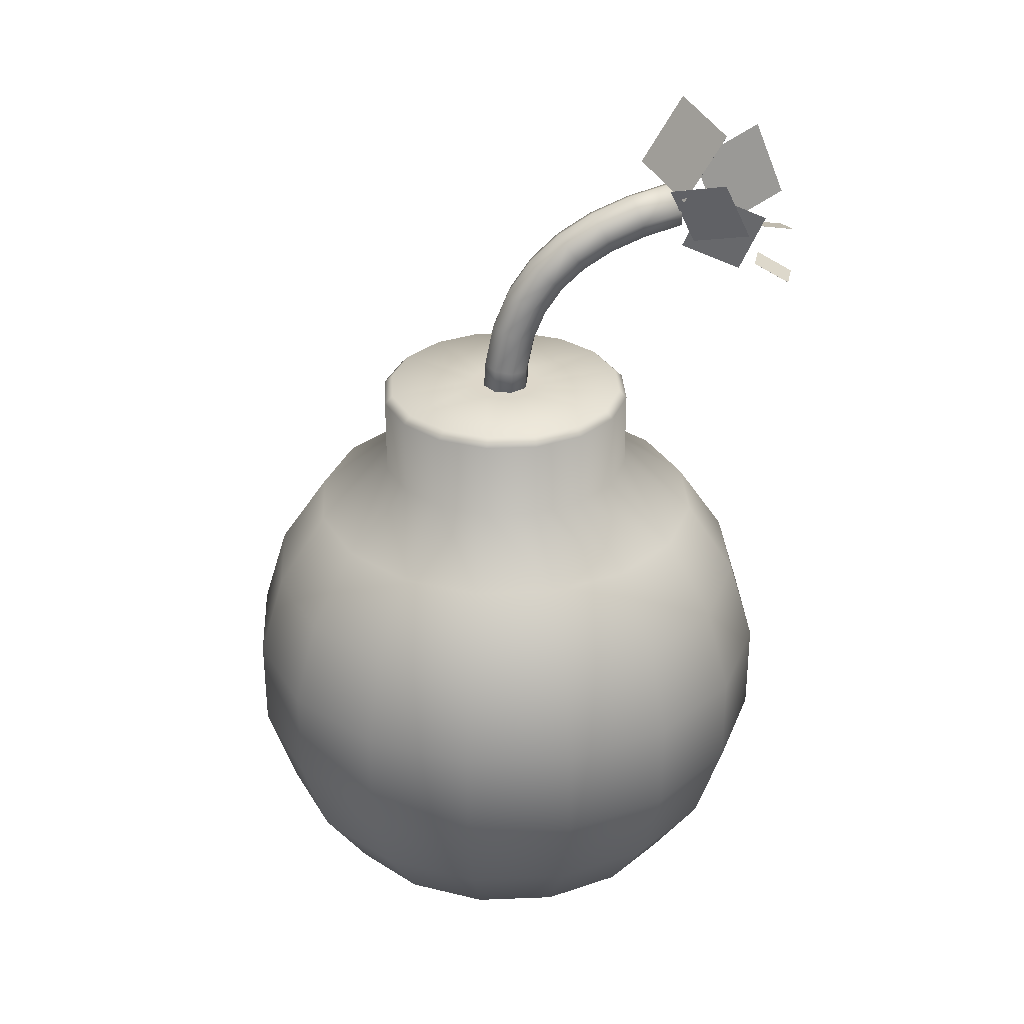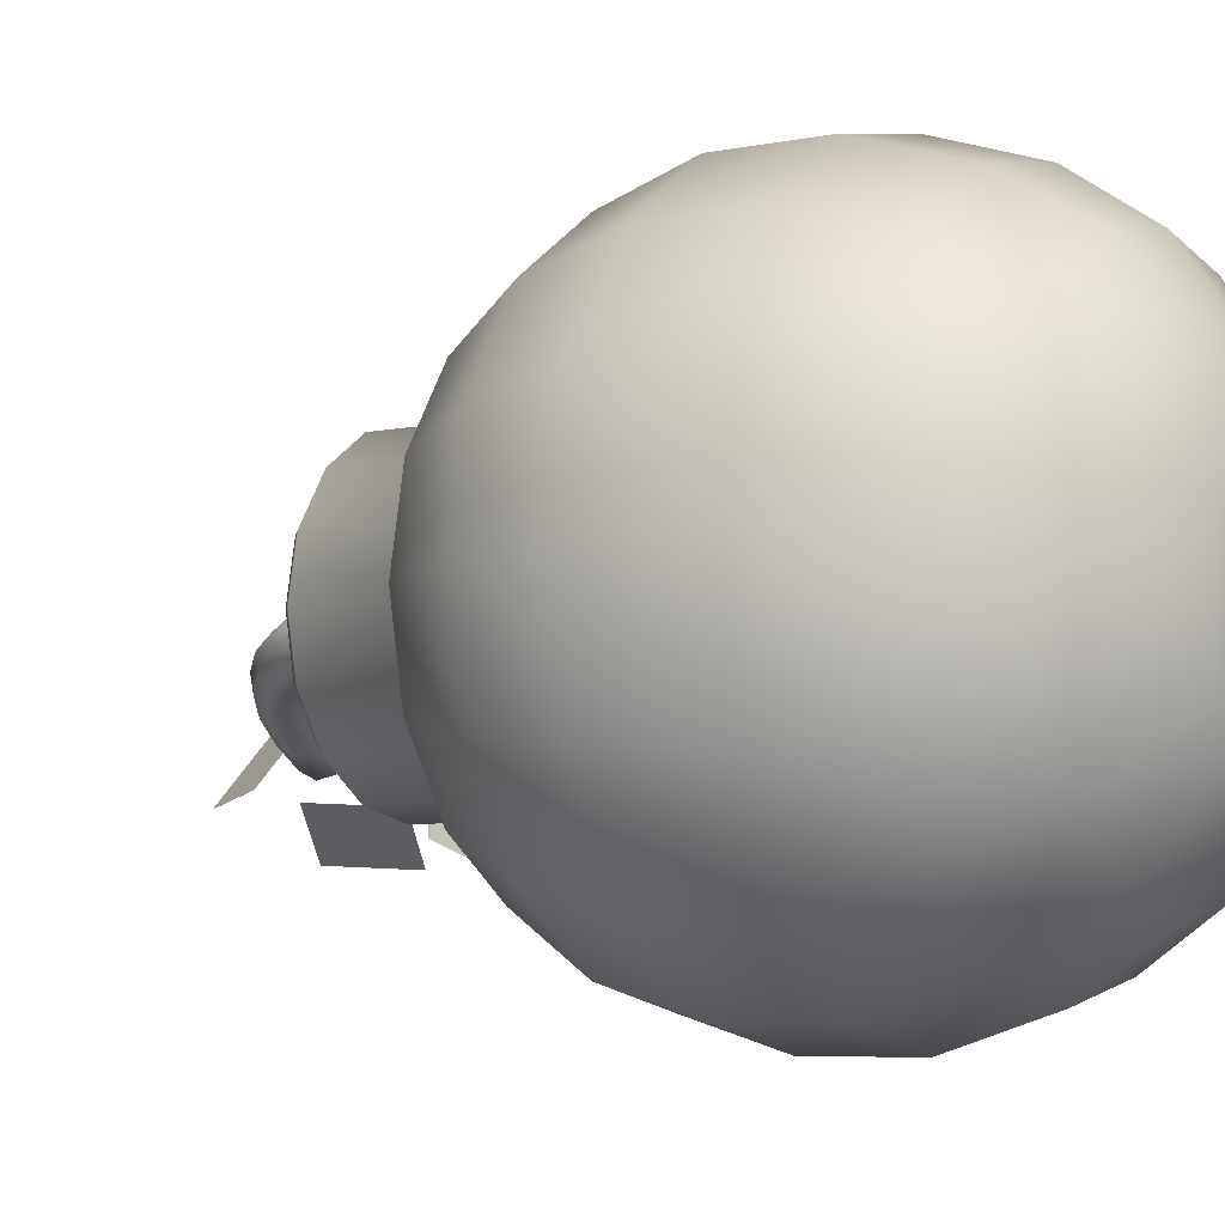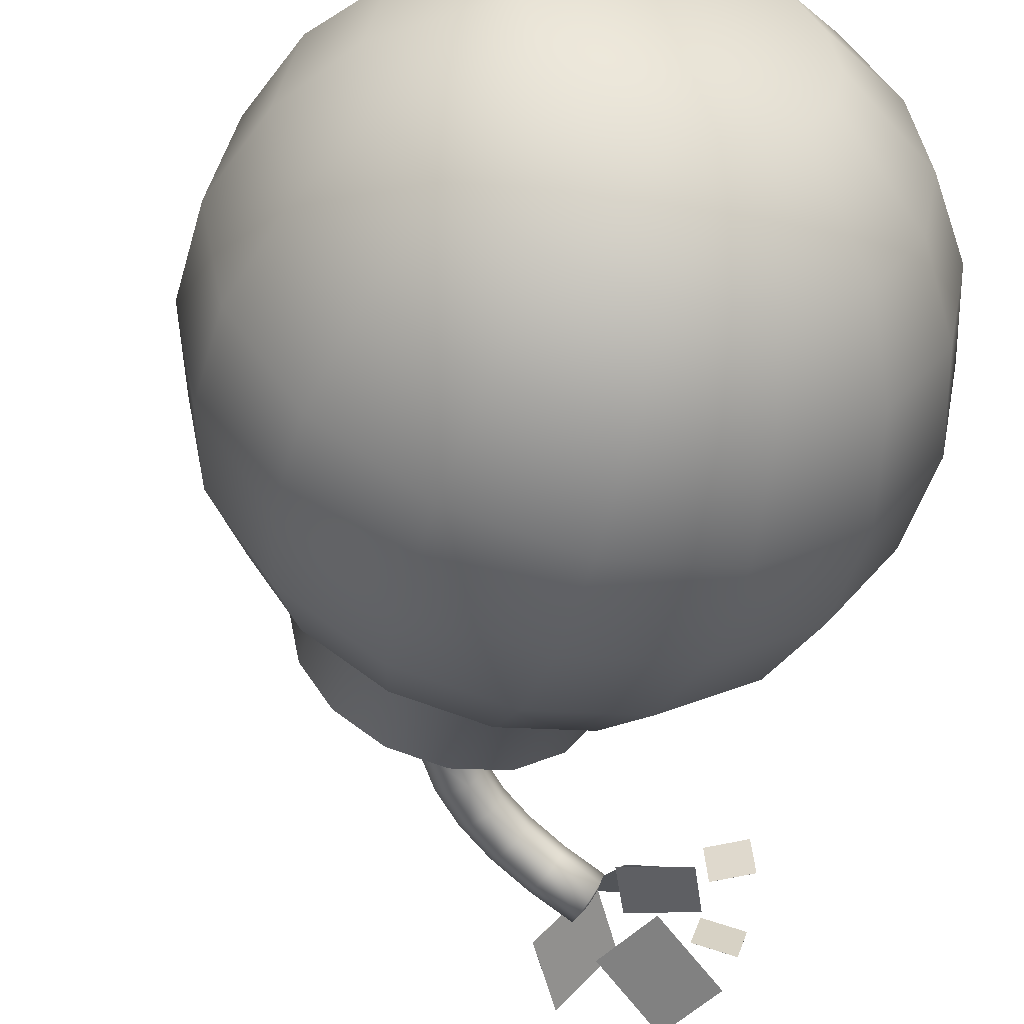
<metadata>
{"format":"obj","ext":"obj","renderer":"f3d","projection":"perspective","resolution":1024,"background":"white","views":[{"elev":30.9,"azim":8.0,"up":"+Y"},{"elev":-6.1,"azim":-57.6,"up":"+Z"},{"elev":-46.5,"azim":-15.5,"up":"+Z"}]}
</metadata>
<code>
o NurbsPath_NurbsPath.001
v 0.2511 1.167 -0.08306
v 0.2452 1.173 -0.09462
v 0.2408 1.168 -0.1071
v 0.2406 1.155 -0.1131
v 0.2446 1.142 -0.1093
v 0.2505 1.136 -0.0977
v 0.2548 1.141 -0.08524
v 0.2551 1.154 -0.07917
v -0.005946 0.8477 0.01439
v -0.01438 0.8476 0.005965
v -0.01438 0.8477 -0.005949
v -0.005966 0.8479 -0.01438
v 0.005946 0.8481 -0.01439
v 0.01438 0.8482 -0.005965
v 0.01438 0.8481 0.005949
v 0.005967 0.8479 0.01438
v 0.0132 0.8479 0.03182
v 0.03183 0.8484 0.01316
v 0.03181 0.8486 -0.0132
v 0.01316 0.8484 -0.03183
v -0.0132 0.8479 -0.03182
v -0.03183 0.8474 -0.01316
v -0.03181 0.8472 0.0132
v -0.01316 0.8474 0.03183
v 0.01603 0.914 0.03098
v 0.03449 0.9111 0.01238
v 0.03441 0.9101 -0.01397
v 0.01584 0.9116 -0.03262
v -0.01034 0.9146 -0.03266
v -0.0288 0.9175 -0.01406
v -0.02872 0.9186 0.01228
v -0.01015 0.9171 0.03094
v 0.02713 0.971 0.02725
v 0.04475 0.964 0.008933
v 0.04436 0.9615 -0.01731
v 0.02619 0.9649 -0.0361
v 0.000876 0.9723 -0.03644
v -0.01674 0.9793 -0.01812
v -0.01636 0.9818 0.008117
v 0.001819 0.9784 0.02691
v 0.04638 1.02 0.02048
v 0.06214 1.008 0.002821
v 0.06103 1.004 -0.02316
v 0.0437 1.009 -0.04225
v 0.0203 1.021 -0.04327
v 0.004538 1.033 -0.02561
v 0.005646 1.037 0.000368
v 0.02298 1.032 0.01946
v 0.07368 1.06 0.01051
v 0.08647 1.044 -0.006058
v 0.08417 1.038 -0.0316
v 0.06813 1.046 -0.05117
v 0.04774 1.062 -0.05329
v 0.03495 1.078 -0.03673
v 0.03725 1.084 -0.01118
v 0.0533 1.077 0.008381
v 0.109 1.094 -0.002827
v 0.1181 1.074 -0.018
v 0.1142 1.066 -0.04296
v 0.09972 1.075 -0.0631
v 0.08301 1.095 -0.06662
v 0.0739 1.115 -0.05145
v 0.07772 1.122 -0.02648
v 0.09225 1.114 -0.006344
v 0.1521 1.12 -0.01968
v 0.1575 1.098 -0.0334
v 0.1521 1.089 -0.05774
v 0.139 1.099 -0.07845
v 0.1259 1.122 -0.08339
v 0.1205 1.143 -0.06967
v 0.1259 1.152 -0.04532
v 0.139 1.142 -0.02462
v 0.2029 1.14 -0.04018
v 0.2051 1.117 -0.05261
v 0.1983 1.108 -0.07637
v 0.1864 1.118 -0.09755
v 0.1764 1.141 -0.1037
v 0.1742 1.165 -0.09132
v 0.1811 1.174 -0.06756
v 0.193 1.163 -0.04638
v 0.2584 1.153 -0.06325
v 0.258 1.129 -0.07462
v 0.25 1.12 -0.09789
v 0.239 1.13 -0.1194
v 0.2314 1.155 -0.1266
v 0.2317 1.178 -0.1153
v 0.2398 1.188 -0.09198
v 0.2508 1.177 -0.07045
v 0.2478 1.155 -0.09616
v 0 0.8479 -0
f 87 3 86
f 81 7 8
f 87 1 2
f 90 12 13
f 22 12 11
f 18 14 19
f 24 16 17
f 24 10 9
f 20 12 21
f 18 16 15
f 22 10 23
f 20 14 13
f 25 24 17
f 26 17 18
f 27 18 19
f 20 27 19
f 21 28 20
f 22 29 21
f 23 30 22
f 32 23 24
f 33 32 25
f 34 25 26
f 35 26 27
f 28 35 27
f 29 36 28
f 30 37 29
f 31 38 30
f 40 31 32
f 41 40 33
f 42 33 34
f 43 34 35
f 36 43 35
f 37 44 36
f 38 45 37
f 39 46 38
f 48 39 40
f 49 48 41
f 50 41 42
f 51 42 43
f 52 43 44
f 45 52 44
f 46 53 45
f 47 54 46
f 48 55 47
f 49 64 56
f 50 57 49
f 51 58 50
f 60 51 52
f 61 52 53
f 62 53 54
f 63 54 55
f 56 63 55
f 57 72 64
f 58 65 57
f 59 66 58
f 68 59 60
f 69 60 61
f 70 61 62
f 71 62 63
f 64 71 63
f 65 80 72
f 66 73 65
f 67 74 66
f 76 67 68
f 77 68 69
f 78 69 70
f 79 70 71
f 72 79 71
f 73 88 80
f 74 81 73
f 75 82 74
f 84 75 76
f 85 76 77
f 86 77 78
f 87 78 79
f 80 87 79
f 86 4 85
f 88 8 1
f 85 5 84
f 84 6 83
f 82 6 7
f 89 7 6
f 8 7 89
f 89 5 4
f 2 1 89
f 5 89 6
f 3 2 89
f 1 8 89
f 3 89 4
f 9 90 16
f 90 13 14
f 11 12 90
f 90 14 15
f 9 10 90
f 16 90 15
f 10 11 90
f 87 2 3
f 81 82 7
f 87 88 1
f 22 21 12
f 18 15 14
f 24 9 16
f 24 23 10
f 20 13 12
f 18 17 16
f 22 11 10
f 20 19 14
f 25 32 24
f 26 25 17
f 27 26 18
f 20 28 27
f 21 29 28
f 22 30 29
f 23 31 30
f 32 31 23
f 33 40 32
f 34 33 25
f 35 34 26
f 28 36 35
f 29 37 36
f 30 38 37
f 31 39 38
f 40 39 31
f 41 48 40
f 42 41 33
f 43 42 34
f 36 44 43
f 37 45 44
f 38 46 45
f 39 47 46
f 48 47 39
f 49 56 48
f 50 49 41
f 51 50 42
f 52 51 43
f 45 53 52
f 46 54 53
f 47 55 54
f 48 56 55
f 49 57 64
f 50 58 57
f 51 59 58
f 60 59 51
f 61 60 52
f 62 61 53
f 63 62 54
f 56 64 63
f 57 65 72
f 58 66 65
f 59 67 66
f 68 67 59
f 69 68 60
f 70 69 61
f 71 70 62
f 64 72 71
f 65 73 80
f 66 74 73
f 67 75 74
f 76 75 67
f 77 76 68
f 78 77 69
f 79 78 70
f 72 80 79
f 73 81 88
f 74 82 81
f 75 83 82
f 84 83 75
f 85 84 76
f 86 85 77
f 87 86 78
f 80 88 87
f 86 3 4
f 88 81 8
f 85 4 5
f 84 5 6
f 82 83 6
o Plane_5.001_Mesh.002
v 0.3703 1.087 -0.04256
v 0.4216 1.062 -0.03746
v 0.3731 1.082 -0.09946
v 0.4244 1.057 -0.09435
v 0.3703 1.11 -0.1317
v 0.4241 1.101 -0.149
v 0.3511 1.096 -0.1838
v 0.4049 1.087 -0.2011
v 0.2946 1.173 -0.09189
v 0.3817 1.137 -0.1001
v 0.2583 1.086 -0.09926
v 0.3453 1.05 -0.1074
v 0.24 1.189 -0.0559
v 0.323 1.216 -0.02017
v 0.2767 1.104 -0.07607
v 0.3597 1.132 -0.04033
v 0.2689 1.205 -0.146
v 0.3587 1.244 -0.2086
v 0.3119 1.097 -0.1516
v 0.4017 1.136 -0.2142
v 0.2612 1.176 -0.04875
v 0.3181 1.276 -0.06375
v 0.1899 1.203 -0.1364
v 0.2469 1.303 -0.1514
v 0.3702 1.087 -0.04256
v 0.4215 1.062 -0.03745
v 0.3731 1.082 -0.09945
v 0.4244 1.057 -0.09434
v 0.3703 1.11 -0.1317
v 0.4241 1.101 -0.149
v 0.3511 1.096 -0.1838
v 0.4049 1.087 -0.2011
v 0.2947 1.173 -0.09178
v 0.3817 1.137 -0.09996
v 0.2583 1.086 -0.09915
v 0.3453 1.05 -0.1073
v 0.24 1.189 -0.05581
v 0.323 1.216 -0.02007
v 0.2767 1.104 -0.07597
v 0.3597 1.132 -0.04023
v 0.2689 1.205 -0.1459
v 0.3587 1.244 -0.2085
v 0.312 1.097 -0.1516
v 0.4018 1.136 -0.2141
v 0.2612 1.176 -0.04882
v 0.3182 1.276 -0.06381
v 0.19 1.203 -0.1365
v 0.247 1.303 -0.1515
f 94 93 91
f 98 97 95
f 102 101 99
f 106 105 103
f 110 109 107
f 114 113 111
f 92 94 91
f 96 98 95
f 100 102 99
f 104 106 103
f 108 110 107
f 112 114 111
f 118 115 117
f 122 119 121
f 126 123 125
f 130 127 129
f 134 131 133
f 138 135 137
f 116 115 118
f 120 119 122
f 124 123 126
f 128 127 130
f 132 131 134
f 136 135 138
f 94 117 93
f 93 115 91
f 98 121 97
f 95 121 119
f 102 125 101
f 99 125 123
f 106 129 105
f 105 127 103
f 109 134 133
f 107 133 131
f 114 137 113
f 111 137 135
f 91 116 92
f 92 118 94
f 95 120 96
f 98 120 122
f 99 124 100
f 102 124 126
f 103 128 104
f 106 128 130
f 107 132 108
f 108 134 110
f 112 135 136
f 112 138 114
f 94 118 117
f 93 117 115
f 98 122 121
f 95 97 121
f 102 126 125
f 99 101 125
f 106 130 129
f 105 129 127
f 109 110 134
f 107 109 133
f 114 138 137
f 111 113 137
f 91 115 116
f 92 116 118
f 95 119 120
f 98 96 120
f 99 123 124
f 102 100 124
f 103 127 128
f 106 104 128
f 107 131 132
f 108 132 134
f 112 111 135
f 112 136 138
o Sphere_Sphere.001
v 0 0.6838 -0.2933
v 0 0.577 -0.3648
v 0 0.1936 -0.3606
v 0 0 -0.1606
v 0.07224 0.7575 -0.1744
v 0.1122 0.6838 -0.2709
v 0.1396 0.577 -0.3371
v 0.138 0.1936 -0.3331
v 0.1117 0.09212 -0.2696
v 0.06147 0 -0.1484
v 0.1335 0.7575 -0.1335
v 0.2074 0.6838 -0.2074
v 0.258 0.577 -0.258
v 0.255 0.1936 -0.255
v 0.2064 0.09212 -0.2064
v 0.1136 0 -0.1136
v 0.1744 0.7575 -0.07224
v 0.2709 0.6838 -0.1122
v 0.3371 0.577 -0.1396
v 0.3331 0.1936 -0.138
v 0.2696 0.09212 -0.1117
v 0.1484 0 -0.06147
v 0.1888 0.7575 -0
v 0.2933 0.6838 -0
v 0.3648 0.577 -0
v 0.3606 0.1936 -0
v 0.2918 0.09212 -0
v 0.1606 0 -0
v 0.1744 0.7575 0.07224
v 0.2709 0.6838 0.1122
v 0.3371 0.577 0.1396
v 0.3331 0.1936 0.138
v 0.2696 0.09212 0.1117
v 0.1484 -0 0.06147
v 0.1335 0.7575 0.1335
v 0.2074 0.6838 0.2074
v 0.258 0.577 0.258
v 0.255 0.1936 0.255
v 0.2064 0.09212 0.2064
v 0.1136 -0 0.1136
v 0.07224 0.7575 0.1744
v 0.1122 0.6838 0.2709
v 0.1396 0.577 0.3371
v 0.138 0.1936 0.3331
v 0.1117 0.09212 0.2696
v 0.06147 -0 0.1484
v -0 0.7575 0.1888
v -0 0.6838 0.2933
v -0 0.577 0.3648
v -0 0.1936 0.3606
v -0 0.09212 0.2918
v -0 -0 0.1606
v -0.07224 0.7575 0.1744
v -0.1122 0.6838 0.2709
v -0.1396 0.577 0.3371
v -0.138 0.1936 0.3331
v -0.1117 0.09212 0.2696
v -0.06147 -0 0.1484
v -0.1335 0.7575 0.1335
v -0.2074 0.6838 0.2074
v -0.258 0.577 0.258
v -0.255 0.1936 0.255
v -0.2064 0.09212 0.2064
v -0.1136 -0 0.1136
v -0.1744 0.7575 0.07224
v -0.2709 0.6838 0.1122
v -0.3371 0.577 0.1396
v -0.3331 0.1936 0.138
v -0.2696 0.09212 0.1117
v -0.1484 -0 0.06147
v -0.1888 0.7575 -0
v -0.2933 0.6838 -0
v -0.3648 0.577 -0
v -0.3606 0.1936 -0
v -0.2918 0.09212 -0
v -0.1606 0 -0
v -0.1744 0.7575 -0.07224
v -0.2709 0.6838 -0.1122
v -0.3371 0.577 -0.1396
v -0.3331 0.1936 -0.138
v -0.2696 0.09212 -0.1117
v -0.1484 0 -0.06147
v -0.1335 0.7575 -0.1335
v -0.2074 0.6838 -0.2074
v -0.258 0.577 -0.258
v -0.255 0.1936 -0.255
v -0.2064 0.09212 -0.2064
v -0.1136 0 -0.1136
v -0.07224 0.7575 -0.1744
v -0.1122 0.6838 -0.2709
v -0.1396 0.577 -0.3371
v -0.138 0.1936 -0.3331
v -0.1117 0.09212 -0.2696
v -0.06147 0 -0.1484
v 0 0.7575 -0.1888
v 0 0.09212 -0.2918
v 0 0 -0
v 0.02012 0.8831 -0.04858
v 0.03718 0.8831 -0.03718
v 0.04858 0.8831 -0.02012
v 0.05258 0.8831 -0
v 0.04858 0.8831 0.02012
v 0.03718 0.8831 0.03718
v 0.02012 0.8831 0.04858
v -0 0.8831 0.05258
v -0.02012 0.8831 0.04858
v -0.03718 0.8831 0.03718
v -0.04858 0.8831 0.02012
v -0.05258 0.8831 -0
v -0.04858 0.8831 -0.02012
v -0.03718 0.8831 -0.03718
v -0.02012 0.8831 -0.04858
v 0 0.8831 -0.05258
v 0.06775 0.8831 -0.1636
v 0.07224 0.8716 -0.1744
v 0.1335 0.8716 -0.1335
v 0.1252 0.8831 -0.1252
v 0.1744 0.8716 -0.07224
v 0.1636 0.8831 -0.06775
v 0.1888 0.8716 -0
v 0.177 0.8831 -0
v 0.1744 0.8716 0.07224
v 0.1636 0.8831 0.06775
v 0.1335 0.8716 0.1335
v 0.1252 0.8831 0.1252
v 0.07224 0.8716 0.1744
v 0.06775 0.8831 0.1636
v -0 0.8716 0.1888
v -0 0.8831 0.177
v -0.07224 0.8716 0.1744
v -0.06775 0.8831 0.1636
v -0.1335 0.8716 0.1335
v -0.1252 0.8831 0.1252
v -0.1744 0.8716 0.07224
v -0.1636 0.8831 0.06775
v -0.1888 0.8716 -0
v -0.177 0.8831 -0
v -0.1744 0.8716 -0.07224
v -0.1636 0.8831 -0.06775
v -0.1335 0.8716 -0.1335
v -0.1252 0.8831 -0.1252
v -0.07224 0.8716 -0.1744
v -0.06775 0.8831 -0.1636
v 0 0.8716 -0.1888
v 0 0.8831 -0.177
v 0.1538 0.3213 -0.3712
v 0.2842 0.4555 -0.2842
v 0.2841 0.3213 -0.2841
v 0.3714 0.4555 -0.1538
v 0.3712 0.3213 -0.1538
v 0.402 0.4555 -0
v 0.4018 0.3213 -0
v 0.3714 0.4555 0.1538
v 0.3712 0.3213 0.1538
v 0.2841 0.3213 0.2841
v 0.1538 0.4555 0.3714
v 0.1538 0.3213 0.3712
v -0 0.3213 0.4018
v -0.1538 0.3213 0.3712
v -0.2841 0.3213 0.2841
v -0.3712 0.3213 0.1538
v -0.402 0.4555 -0
v -0.4018 0.3213 -0
v -0.3712 0.3213 -0.1538
v -0.2841 0.3213 -0.2841
v -0.1538 0.3213 -0.3712
v 0 0.3213 -0.4018
v -0 0.8831 -0
v 0.1538 0.4555 -0.3714
v 0.2842 0.4555 0.2842
v -0 0.4555 0.402
v -0.1538 0.4555 0.3714
v -0.2842 0.4555 0.2842
v -0.3714 0.4555 0.1538
v -0.3714 0.4555 -0.1538
v -0.2842 0.4555 -0.2842
v -0.1538 0.4555 -0.3714
v 0 0.4555 -0.402
f 235 142 148
f 234 146 147
f 285 157 287
f 233 144 139
f 234 148 142
f 284 152 146
f 139 145 140
f 267 244 269
f 148 153 154
f 316 145 307
f 144 151 145
f 259 240 261
f 235 148 154
f 147 152 153
f 305 146 141
f 144 149 150
f 157 289 287
f 150 157 151
f 257 239 259
f 235 154 160
f 153 158 159
f 286 158 152
f 149 156 150
f 154 159 160
f 235 160 166
f 158 165 159
f 288 164 158
f 155 162 156
f 160 165 166
f 289 169 291
f 157 162 163
f 277 247 248
f 290 170 164
f 161 168 162
f 166 171 172
f 291 175 308
f 162 169 163
f 279 248 249
f 235 166 172
f 165 170 171
f 172 177 178
f 308 181 294
f 168 175 169
f 267 242 243
f 235 172 178
f 170 177 171
f 170 293 176
f 168 173 174
f 174 181 175
f 235 178 184
f 176 183 177
f 176 295 182
f 174 179 180
f 177 184 178
f 181 309 294
f 235 184 190
f 182 189 183
f 182 296 188
f 180 185 186
f 184 189 190
f 309 193 310
f 180 187 181
f 271 246 273
f 186 191 192
f 190 195 196
f 193 311 310
f 186 193 187
f 265 241 242
f 235 190 196
f 189 194 195
f 188 297 194
f 196 201 202
f 199 312 311
f 192 199 193
f 273 247 275
f 235 196 202
f 195 200 201
f 194 298 200
f 192 197 198
f 233 253 143
f 235 202 208
f 200 207 201
f 200 299 206
f 198 203 204
f 201 208 202
f 312 211 300
f 199 204 205
f 206 213 207
f 299 212 206
f 204 209 210
f 207 214 208
f 211 313 300
f 204 211 205
f 261 241 263
f 235 208 214
f 214 219 220
f 217 314 313
f 210 217 211
f 255 236 237
f 235 214 220
f 213 218 219
f 301 218 212
f 210 215 216
f 314 229 315
f 216 223 217
f 281 251 283
f 235 220 226
f 219 224 225
f 218 303 224
f 215 222 216
f 220 225 226
f 235 226 232
f 225 230 231
f 303 230 224
f 222 227 228
f 226 231 232
f 315 140 316
f 222 229 223
f 279 250 281
f 304 141 230
f 228 233 139
f 231 142 232
f 229 139 140
f 271 244 245
f 235 232 142
f 231 141 234
f 227 282 233
f 191 270 197
f 167 262 173
f 255 238 257
f 209 276 215
f 185 268 191
f 161 260 167
f 203 274 209
f 179 266 185
f 155 258 161
f 143 254 149
f 221 280 227
f 197 272 203
f 173 264 179
f 149 256 155
f 215 278 221
f 306 248 247
f 252 282 283
f 283 280 281
f 279 280 278
f 278 277 279
f 274 277 276
f 275 272 273
f 272 271 273
f 270 269 271
f 267 268 266
f 265 266 264
f 264 263 265
f 260 263 262
f 261 258 259
f 257 258 256
f 256 255 257
f 253 255 254
f 283 236 252
f 285 284 307
f 287 286 285
f 288 289 290
f 292 289 291
f 291 293 292
f 295 308 294
f 296 294 309
f 309 297 296
f 310 298 297
f 299 311 312
f 301 312 300
f 313 301 300
f 313 303 302
f 303 315 304
f 304 316 305
f 305 307 284
f 145 285 307
f 306 240 239
f 306 244 243
f 249 248 306
f 236 251 306
f 306 243 242
f 251 250 306
f 306 242 241
f 250 249 306
f 240 306 241
f 306 247 246
f 306 239 238
f 306 246 245
f 306 238 237
f 244 306 245
f 236 306 237
f 234 141 146
f 285 151 157
f 233 143 144
f 234 147 148
f 284 286 152
f 139 144 145
f 267 243 244
f 148 147 153
f 316 140 145
f 144 150 151
f 259 239 240
f 147 146 152
f 305 284 146
f 144 143 149
f 157 163 289
f 150 156 157
f 257 238 239
f 153 152 158
f 286 288 158
f 149 155 156
f 154 153 159
f 158 164 165
f 288 290 164
f 155 161 162
f 160 159 165
f 289 163 169
f 157 156 162
f 277 275 247
f 290 292 170
f 161 167 168
f 166 165 171
f 291 169 175
f 162 168 169
f 279 277 248
f 165 164 170
f 172 171 177
f 308 175 181
f 168 174 175
f 267 265 242
f 170 176 177
f 170 292 293
f 168 167 173
f 174 180 181
f 176 182 183
f 176 293 295
f 174 173 179
f 177 183 184
f 181 187 309
f 182 188 189
f 182 295 296
f 180 179 185
f 184 183 189
f 309 187 193
f 180 186 187
f 271 245 246
f 186 185 191
f 190 189 195
f 193 199 311
f 186 192 193
f 265 263 241
f 189 188 194
f 188 296 297
f 196 195 201
f 199 205 312
f 192 198 199
f 273 246 247
f 195 194 200
f 194 297 298
f 192 191 197
f 233 282 253
f 200 206 207
f 200 298 299
f 198 197 203
f 201 207 208
f 312 205 211
f 199 198 204
f 206 212 213
f 299 301 212
f 204 203 209
f 207 213 214
f 211 217 313
f 204 210 211
f 261 240 241
f 214 213 219
f 217 223 314
f 210 216 217
f 255 252 236
f 213 212 218
f 301 302 218
f 210 209 215
f 314 223 229
f 216 222 223
f 281 250 251
f 219 218 224
f 218 302 303
f 215 221 222
f 220 219 225
f 225 224 230
f 303 304 230
f 222 221 227
f 226 225 231
f 315 229 140
f 222 228 229
f 279 249 250
f 304 305 141
f 228 227 233
f 231 234 142
f 229 228 139
f 271 269 244
f 231 230 141
f 227 280 282
f 191 268 270
f 167 260 262
f 255 237 238
f 209 274 276
f 185 266 268
f 161 258 260
f 203 272 274
f 179 264 266
f 155 256 258
f 143 253 254
f 221 278 280
f 197 270 272
f 173 262 264
f 149 254 256
f 215 276 278
f 252 253 282
f 283 282 280
f 279 281 280
f 278 276 277
f 274 275 277
f 275 274 272
f 272 270 271
f 270 268 269
f 267 269 268
f 265 267 266
f 264 262 263
f 260 261 263
f 261 260 258
f 257 259 258
f 256 254 255
f 253 252 255
f 283 251 236
f 285 286 284
f 287 288 286
f 288 287 289
f 292 290 289
f 291 308 293
f 295 293 308
f 296 295 294
f 309 310 297
f 310 311 298
f 299 298 311
f 301 299 312
f 313 302 301
f 313 314 303
f 303 314 315
f 304 315 316
f 305 316 307
f 145 151 285

</code>
